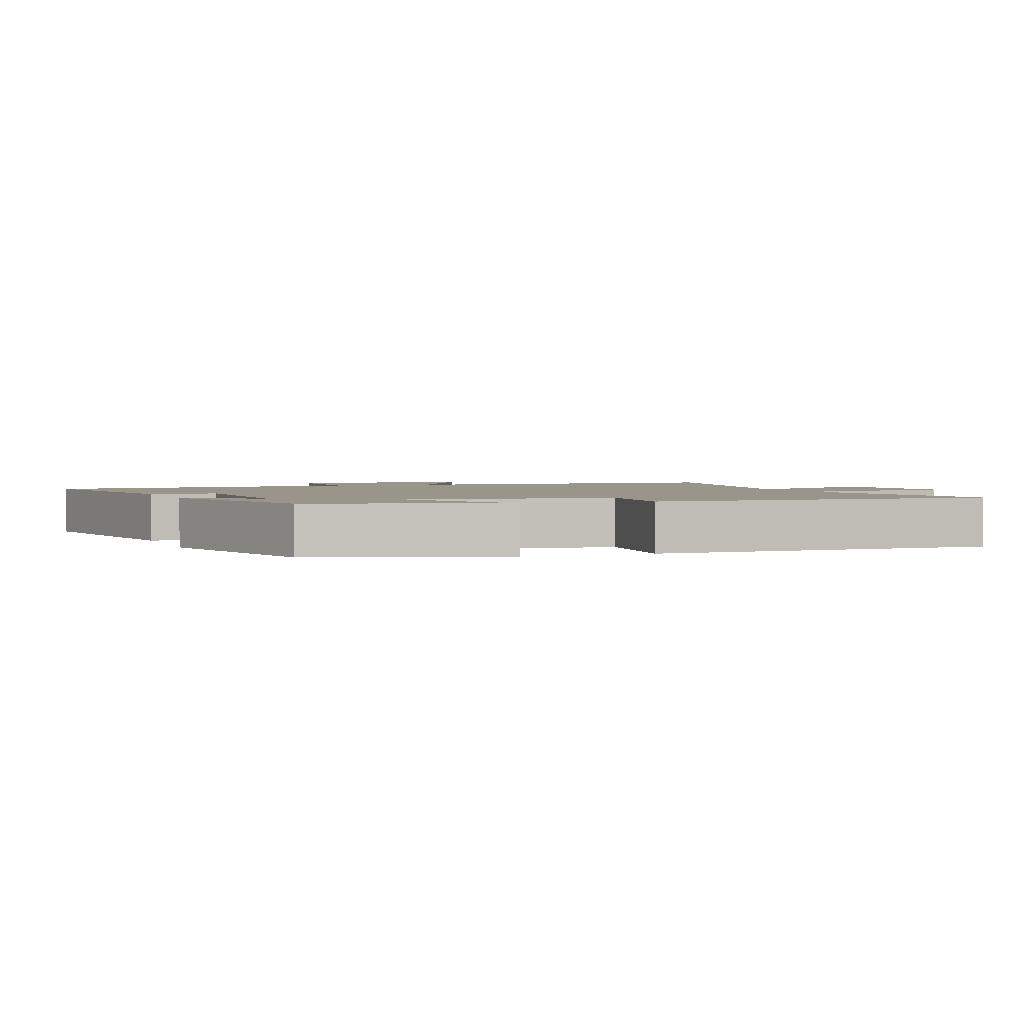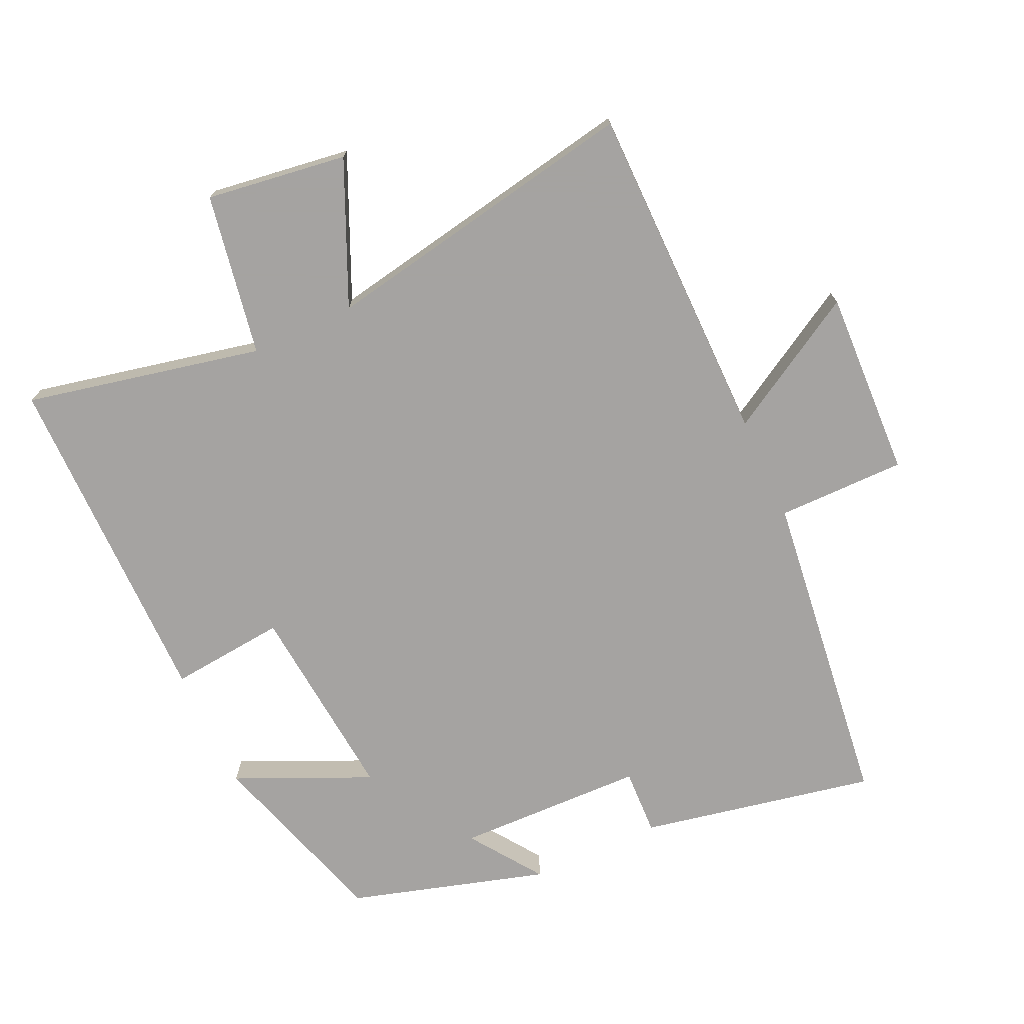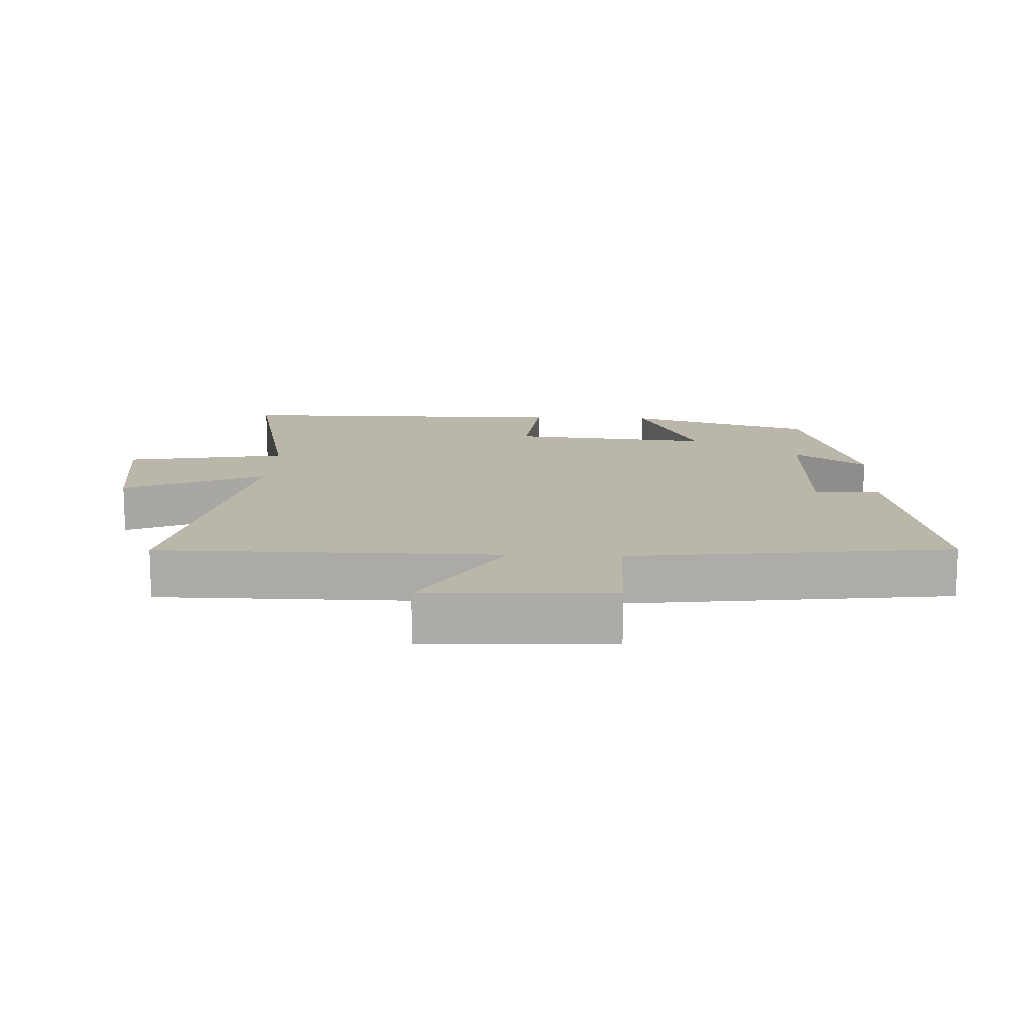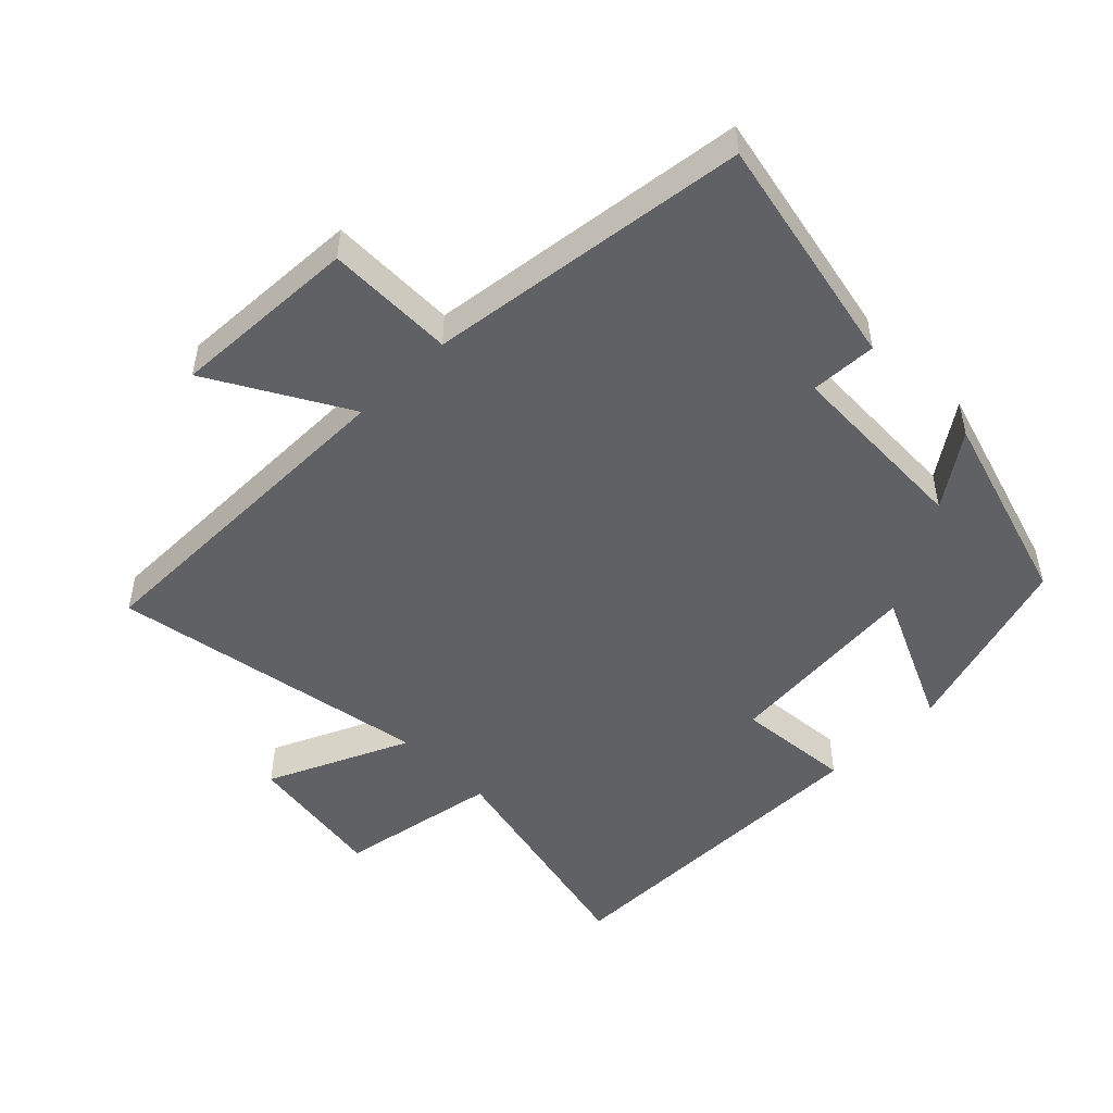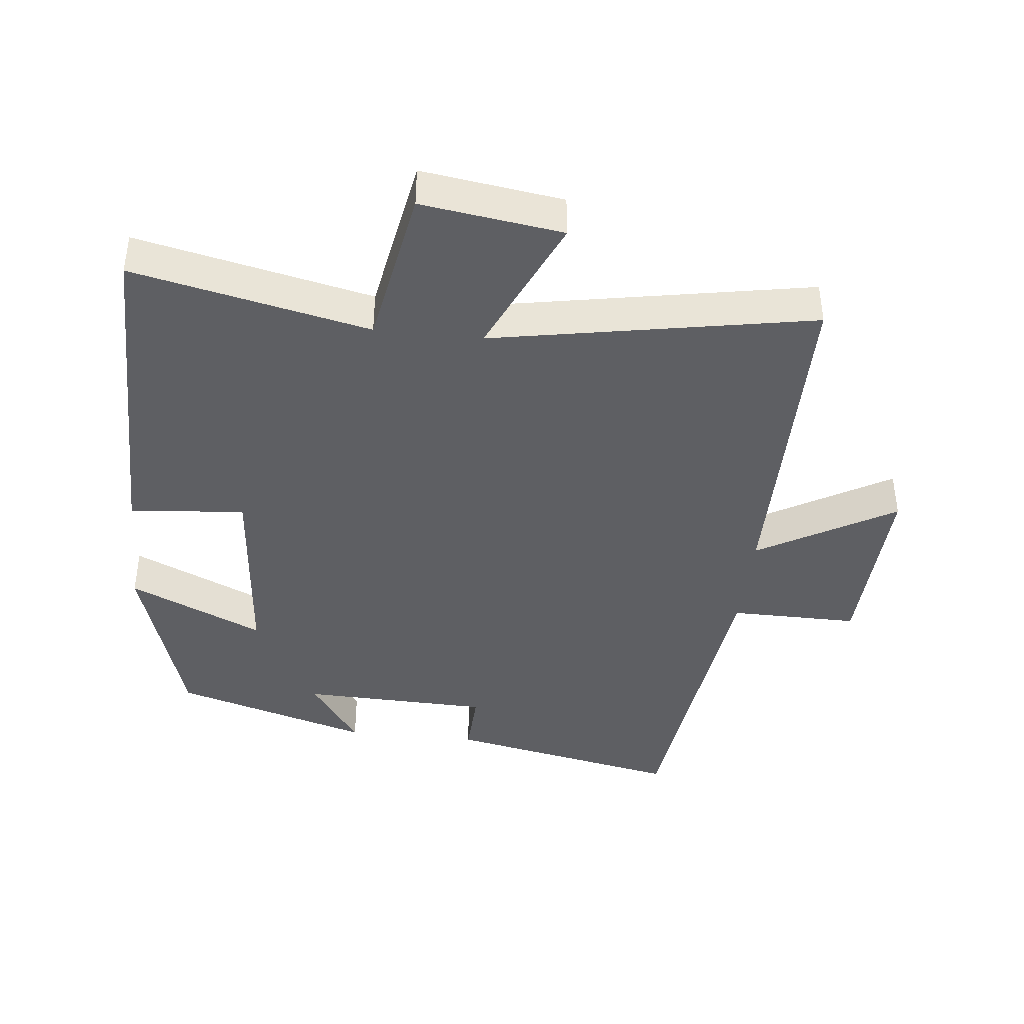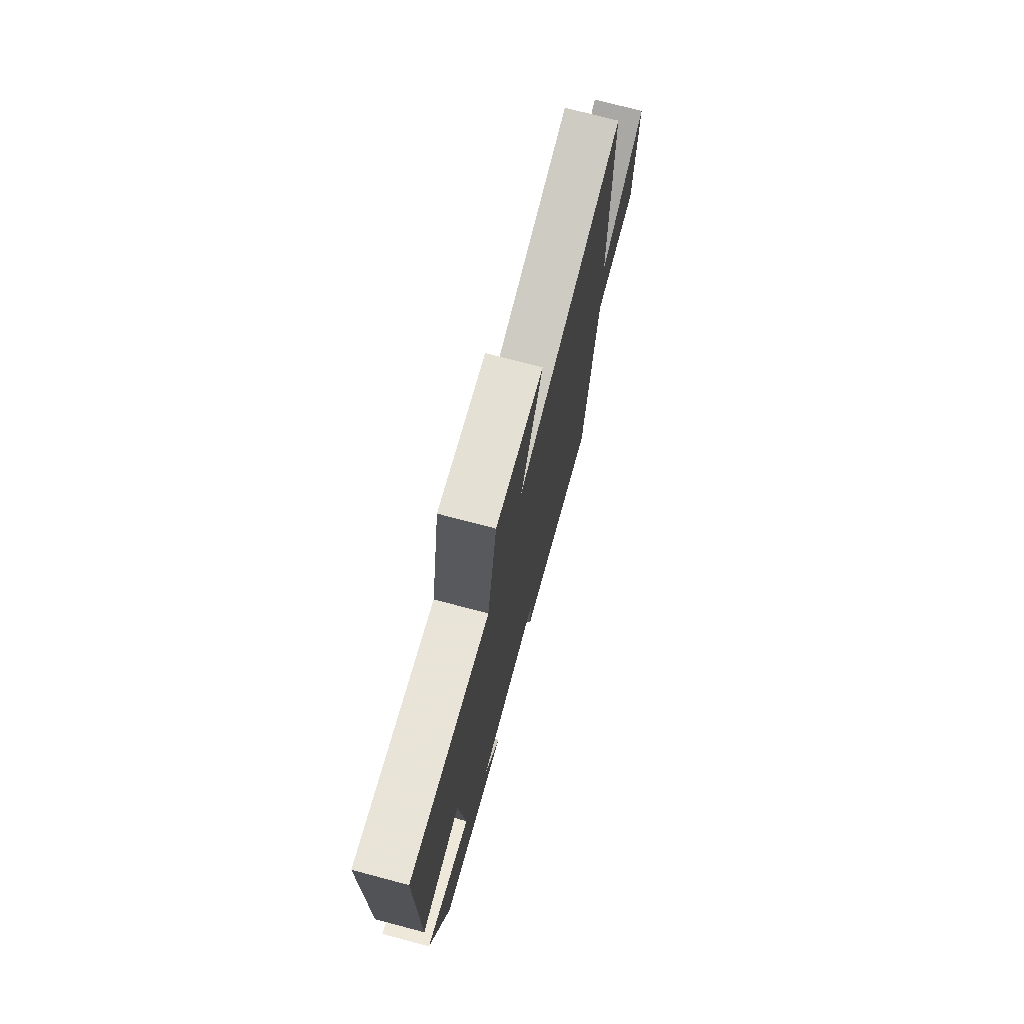
<metadata>
{"format":"obj","ext":"obj","renderer":"f3d","projection":"perspective","resolution":1024,"background":"white","views":[{"elev":2.1,"azim":-110.7,"up":"+Y"},{"elev":-73.1,"azim":24.8,"up":"+Y"},{"elev":13.8,"azim":92.6,"up":"+Y"},{"elev":-49.8,"azim":134.5,"up":"+Y"},{"elev":-41.3,"azim":-6.2,"up":"+Y"},{"elev":74.2,"azim":-75.2,"up":"+Z"}]}
</metadata>
<code>
v 0.44 0.07 -0.571
v 0.087 0.07 -0.5
v 0.091 0.07 -0.4
v -0.193 0.07 -0.392
v -0.117 0.07 -0.5
v -0.413 0.07 -0.412
v -0.5 0.07 -0.131
v -0.298 0.07 -0.222
v -0.326 0.07 0.08
v -0.5 0.07 0.063
v -0.499 0.07 0.577
v -0.144 0.07 0.5
v -0.101 0.07 0.743
v 0.111 0.07 0.713
v 0.016 0.07 0.5
v 0.498 0.07 0.589
v 0.5 0.07 0.074
v 0.705 0.07 0.193
v 0.693 0.07 -0.089
v 0.5 0.07 -0.088
v 0.44 0 -0.571
v 0.087 0 -0.5
v 0.091 0 -0.4
v -0.193 0 -0.392
v -0.117 0 -0.5
v -0.413 0 -0.412
v -0.5 0 -0.131
v -0.298 0 -0.222
v -0.326 0 0.08
v -0.5 0 0.063
v -0.499 0 0.577
v -0.144 0 0.5
v -0.101 0 0.743
v 0.111 0 0.713
v 0.016 0 0.5
v 0.498 0 0.589
v 0.5 0 0.074
v 0.705 0 0.193
v 0.693 0 -0.089
v 0.5 0 -0.088
f 17 18 19 20
f 17 20 1
f 16 17 1
f 15 16 1
f 12 13 14 15
f 12 15 1
f 9 10 11 12
f 8 9 12
f 6 7 8
f 4 5 6
f 4 6 8
f 3 4 8 12
f 1 2 3
f 1 3 12
f 40 39 38 37
f 21 40 37
f 21 37 36
f 21 36 35
f 35 34 33 32
f 21 35 32
f 32 31 30 29
f 32 29 28
f 28 27 26
f 26 25 24
f 28 26 24
f 32 28 24 23
f 23 22 21
f 32 23 21
f 1 21 22 2
f 2 22 23 3
f 3 23 24 4
f 4 24 25 5
f 5 25 26 6
f 6 26 27 7
f 7 27 28 8
f 8 28 29 9
f 9 29 30 10
f 10 30 31 11
f 11 31 32 12
f 12 32 33 13
f 13 33 34 14
f 14 34 35 15
f 15 35 36 16
f 16 36 37 17
f 17 37 38 18
f 18 38 39 19
f 19 39 40 20
f 20 40 21 1

</code>
